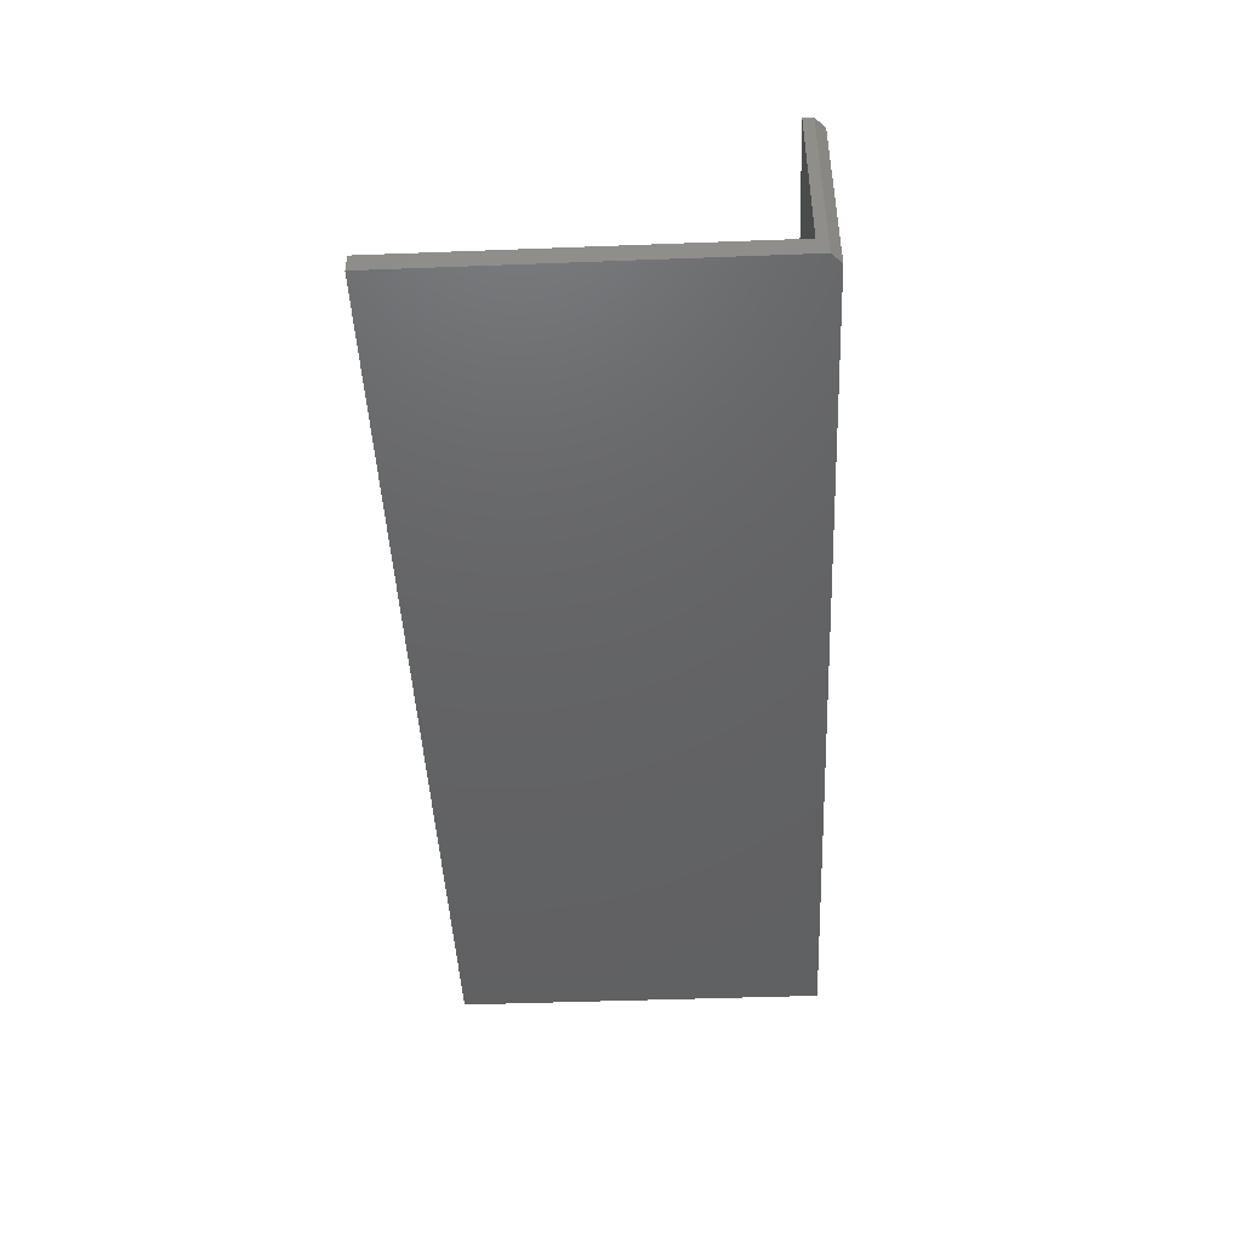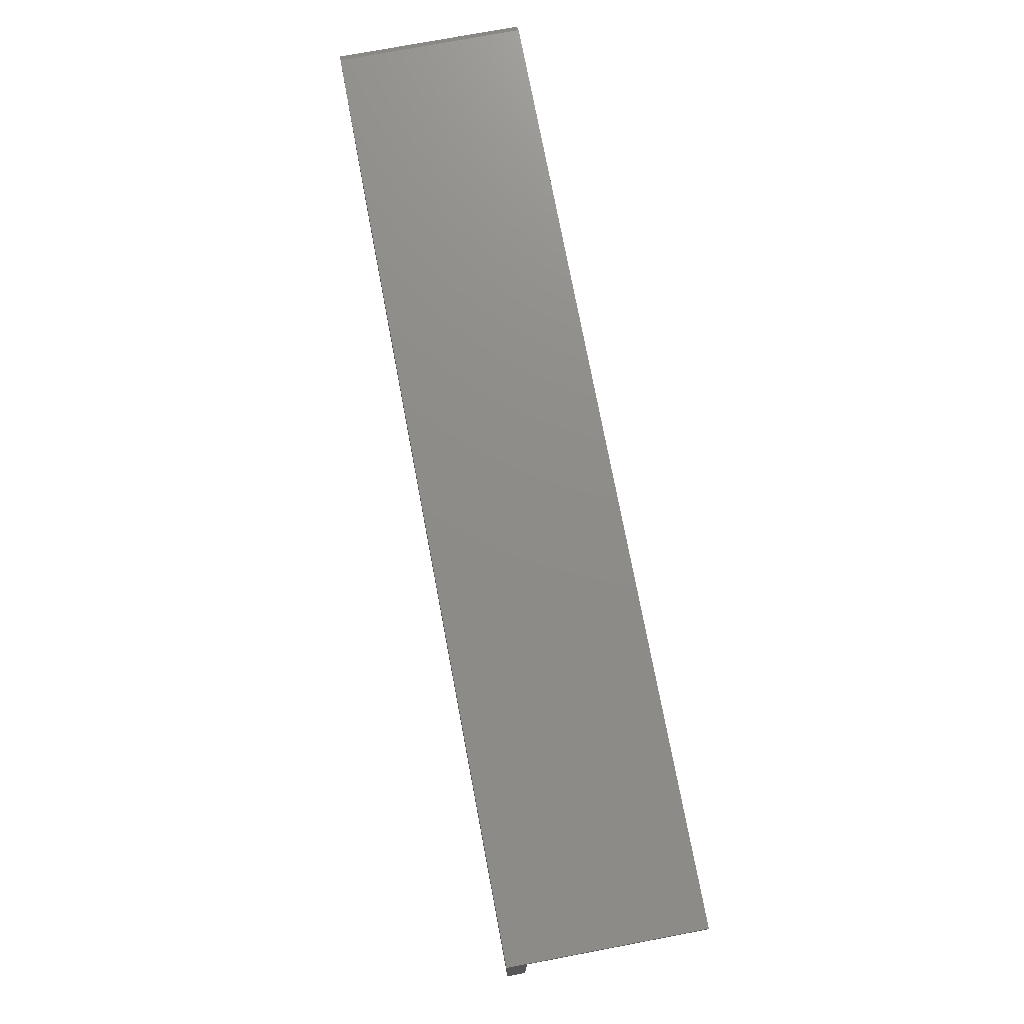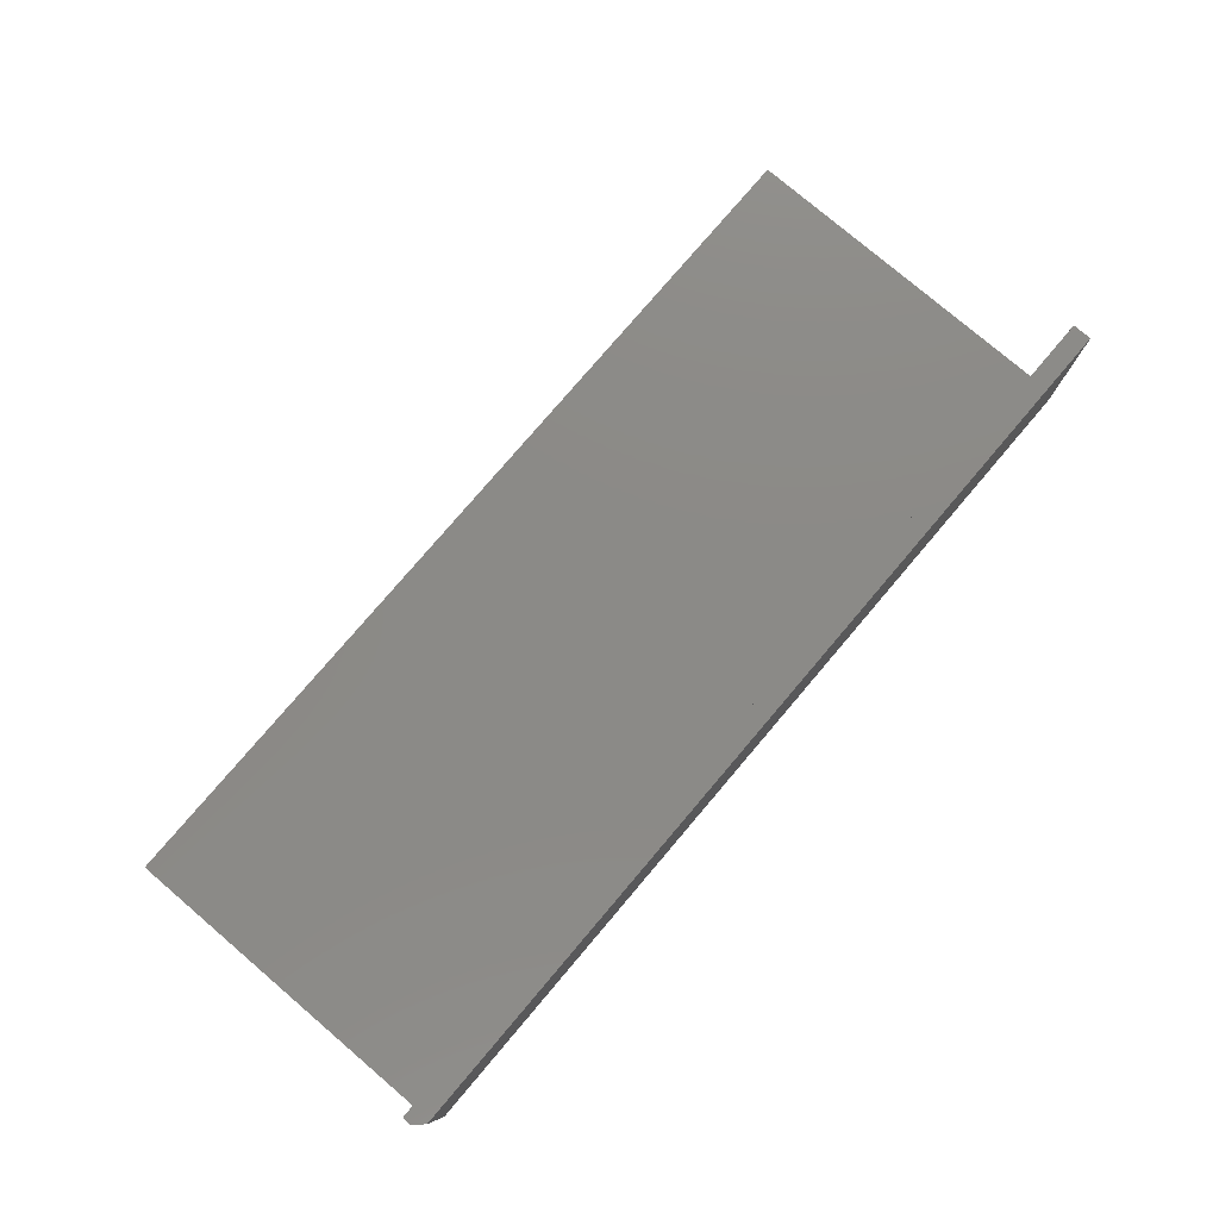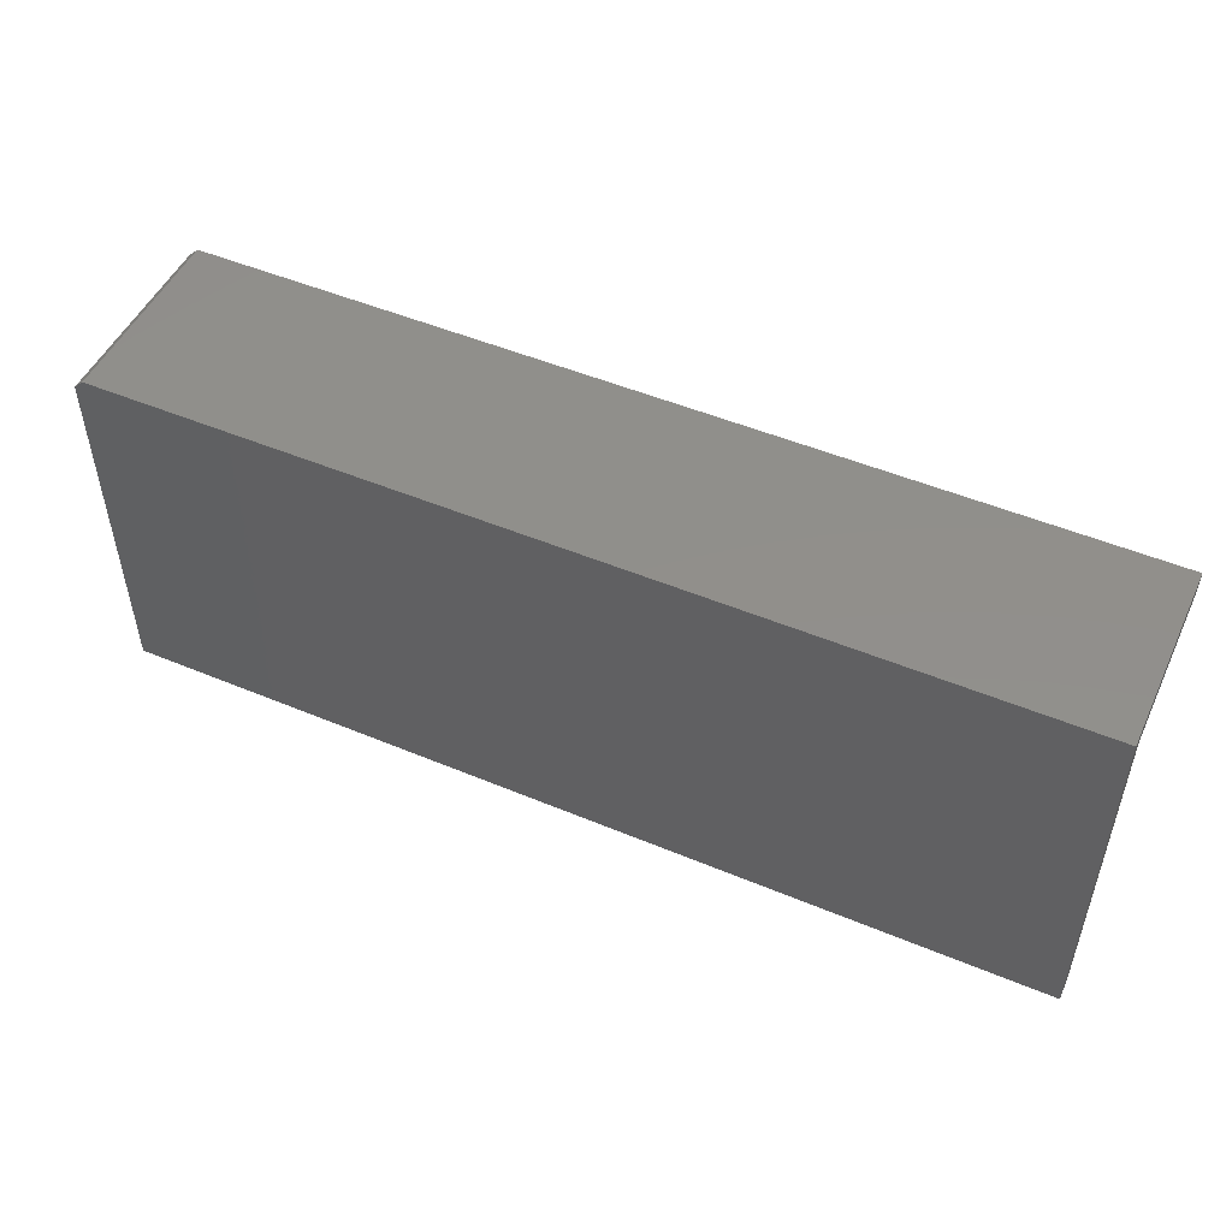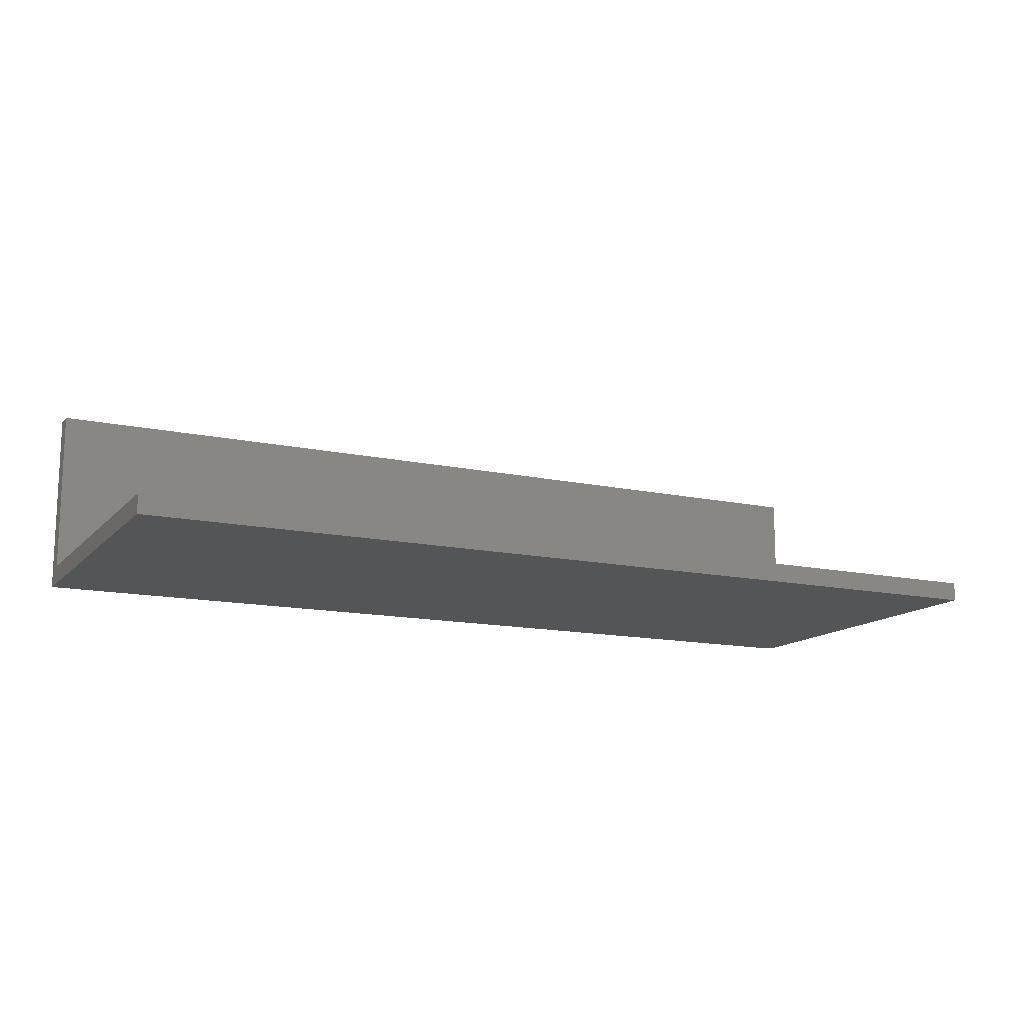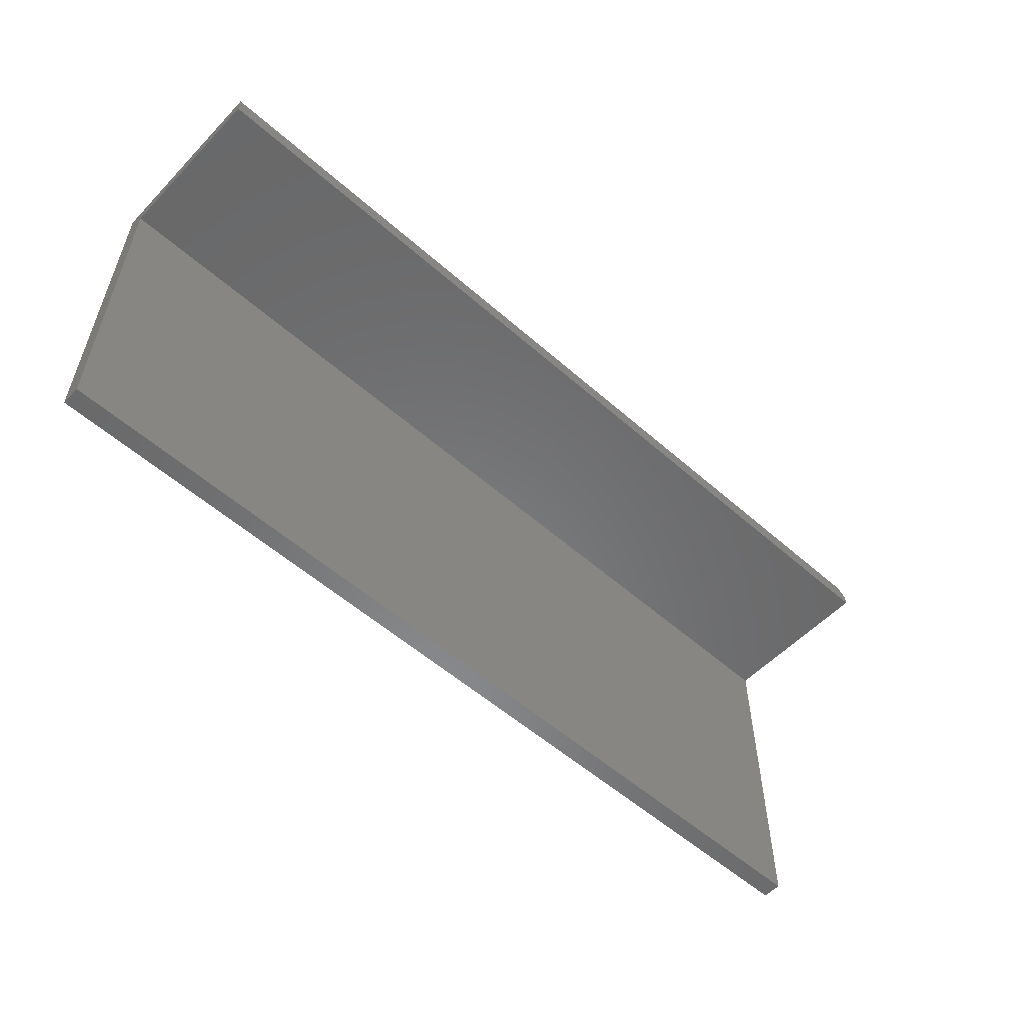
<metadata>
{"format":"stl","ext":"stl","renderer":"f3d","projection":"perspective","resolution":1024,"background":"white","views":[{"elev":-45.3,"azim":-87.5,"up":"+Y"},{"elev":74.8,"azim":79.3,"up":"+Z"},{"elev":78.2,"azim":-49.6,"up":"+Y"},{"elev":50.3,"azim":24.6,"up":"+Z"},{"elev":-13.9,"azim":154.1,"up":"+Y"},{"elev":-55.3,"azim":137.2,"up":"+Z"}]}
</metadata>
<code>
# stl→obj: 14 verts, 24 faces
v -1.561e-17 0.01562 -0.01562
v 5.311e-35 0.01562 -0.2969
v 0 0 -0.2969
v -1.605e-17 1.77e-17 -0.007812
v -1.605e-17 0.15 -0.007812
v -1.561e-17 0.15 -0.01562
v 0.75 0 -0.2969
v 0.75 1.818e-17 5.551e-17
v 0.007812 2.776e-17 9.619e-18
v 0.007812 0.15 4.337e-19
v 0.75 0.15 5.551e-17
v 0.75 0.15 -0.01562
v 0.75 0.01562 -0.2969
v 0.75 0.01562 -0.01562
f 1 2 3
f 1 3 4
f 1 4 5
f 1 5 6
f 7 8 3
f 3 8 9
f 3 9 4
f 10 9 11
f 11 9 8
f 11 12 10
f 10 12 6
f 10 6 5
f 10 5 9
f 9 5 4
f 7 13 8
f 8 13 14
f 8 14 11
f 11 14 12
f 1 6 14
f 14 6 12
f 2 1 13
f 13 1 14
f 3 2 7
f 7 2 13

</code>
